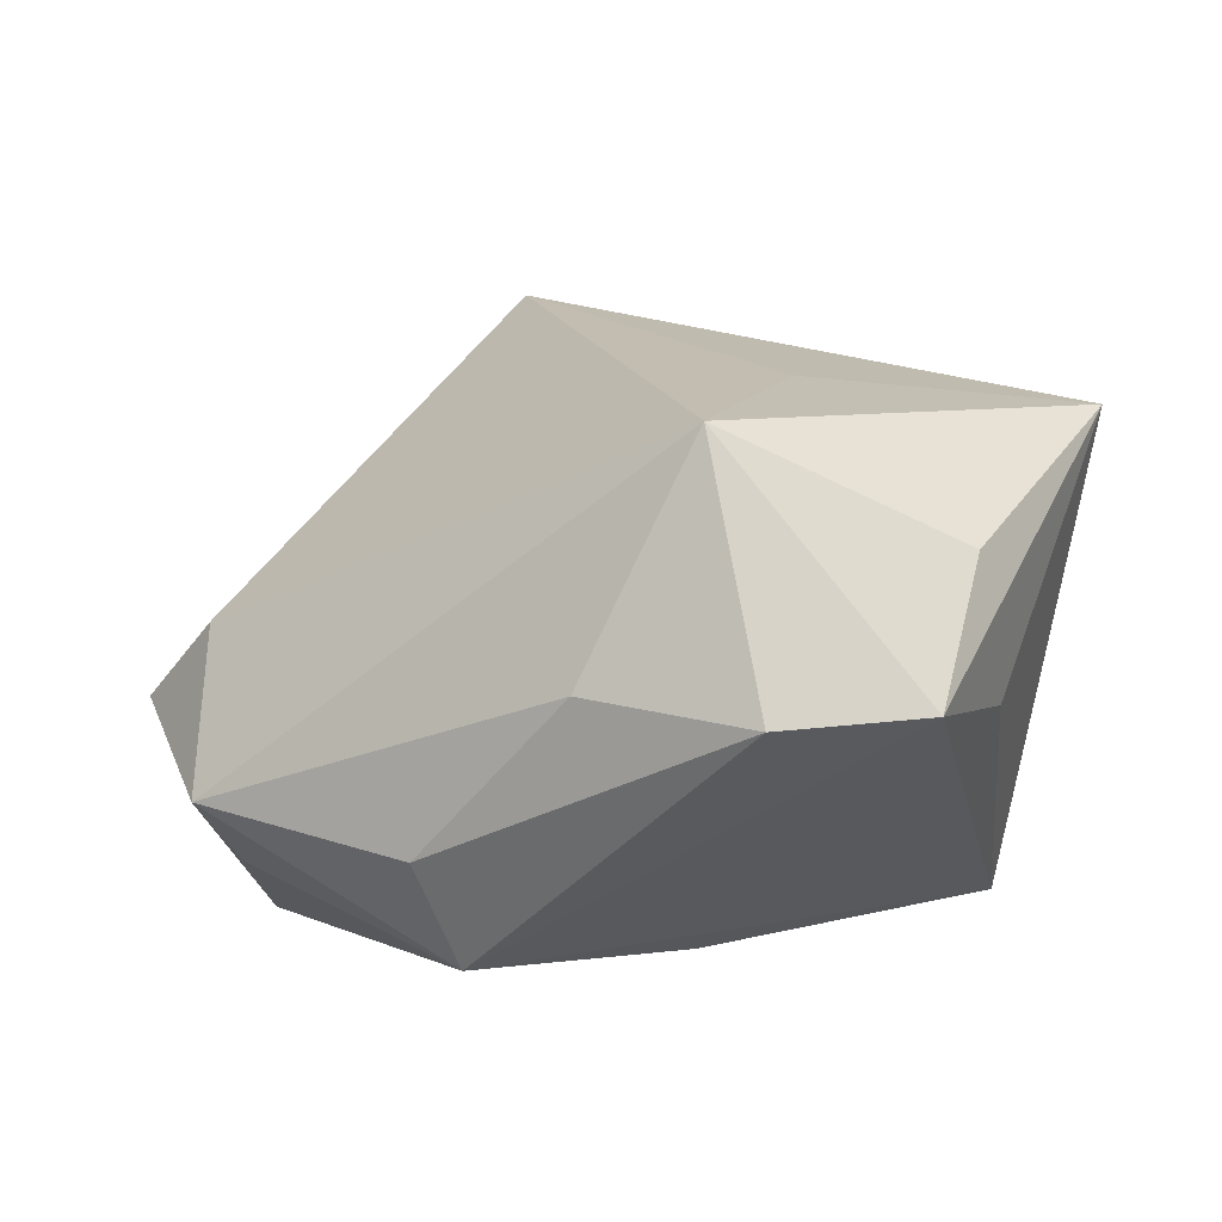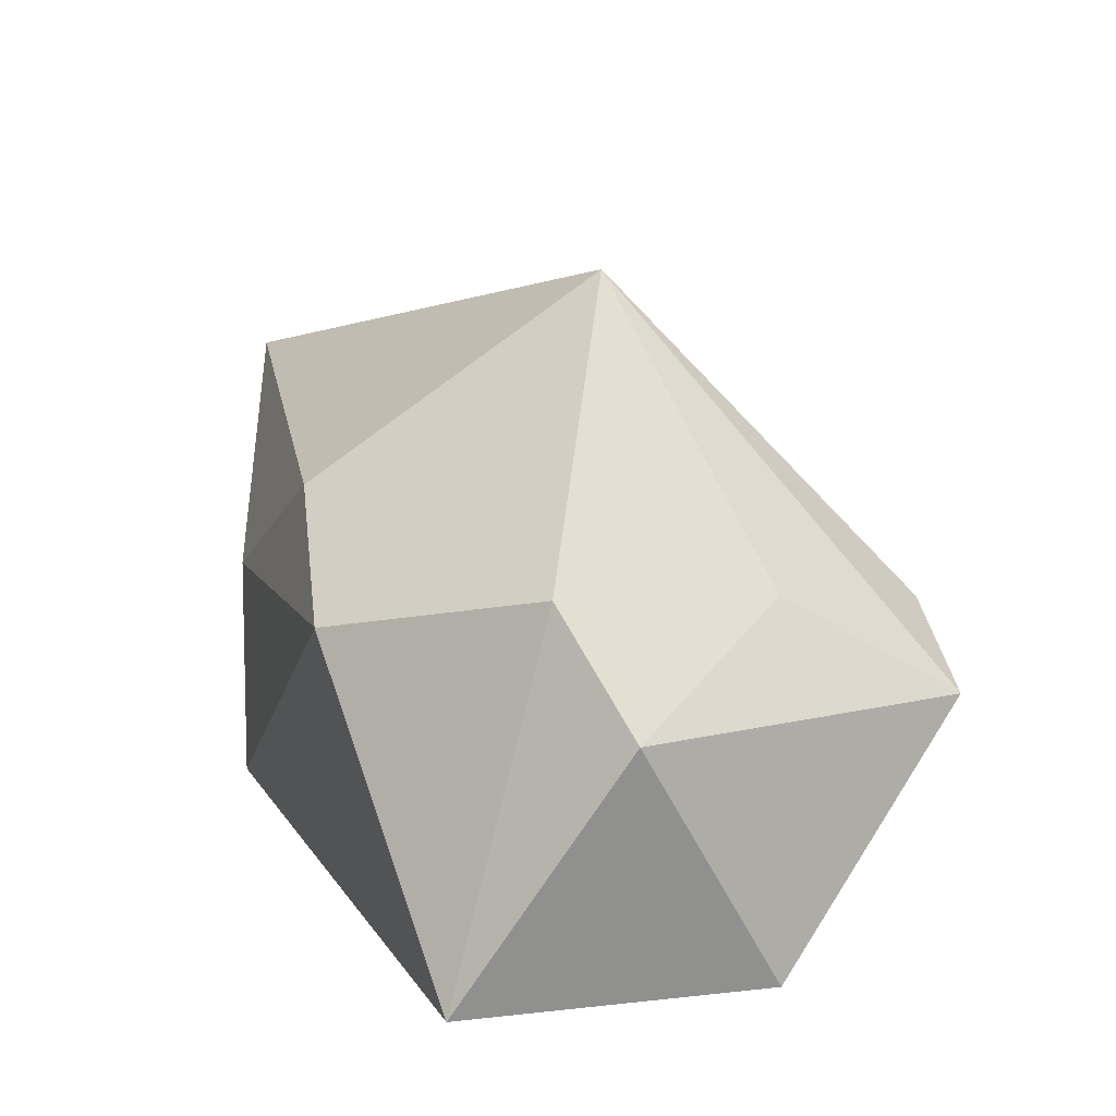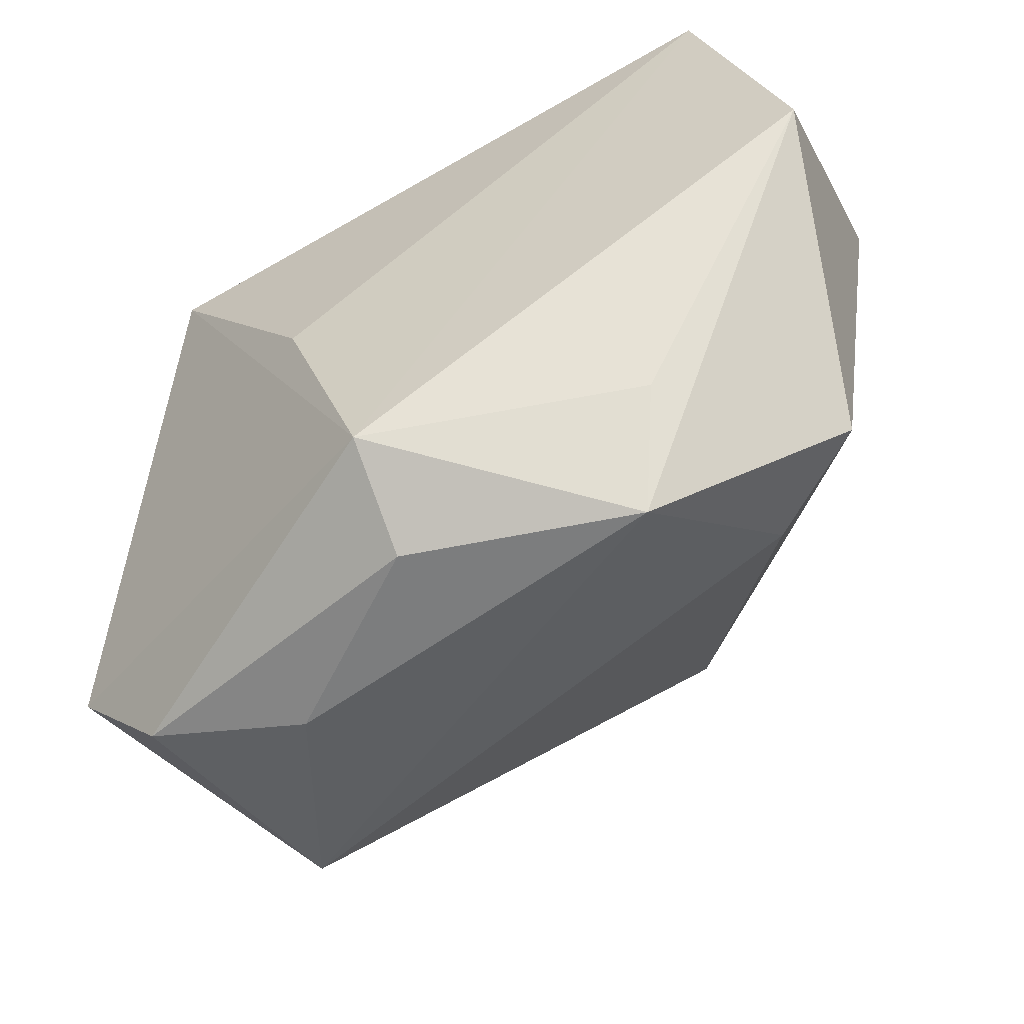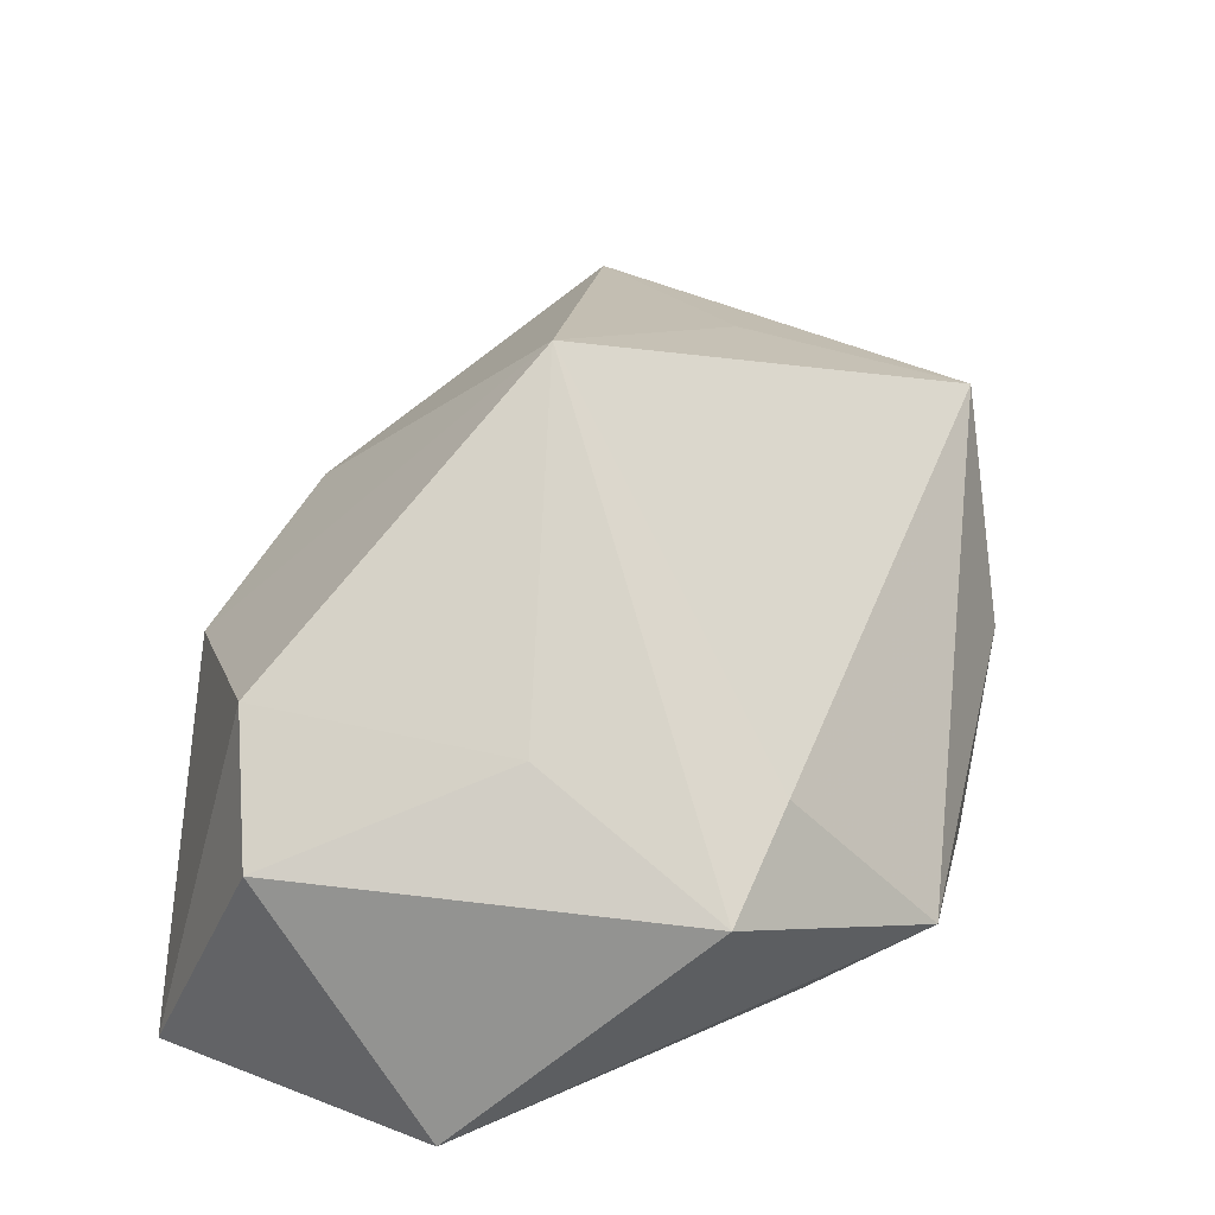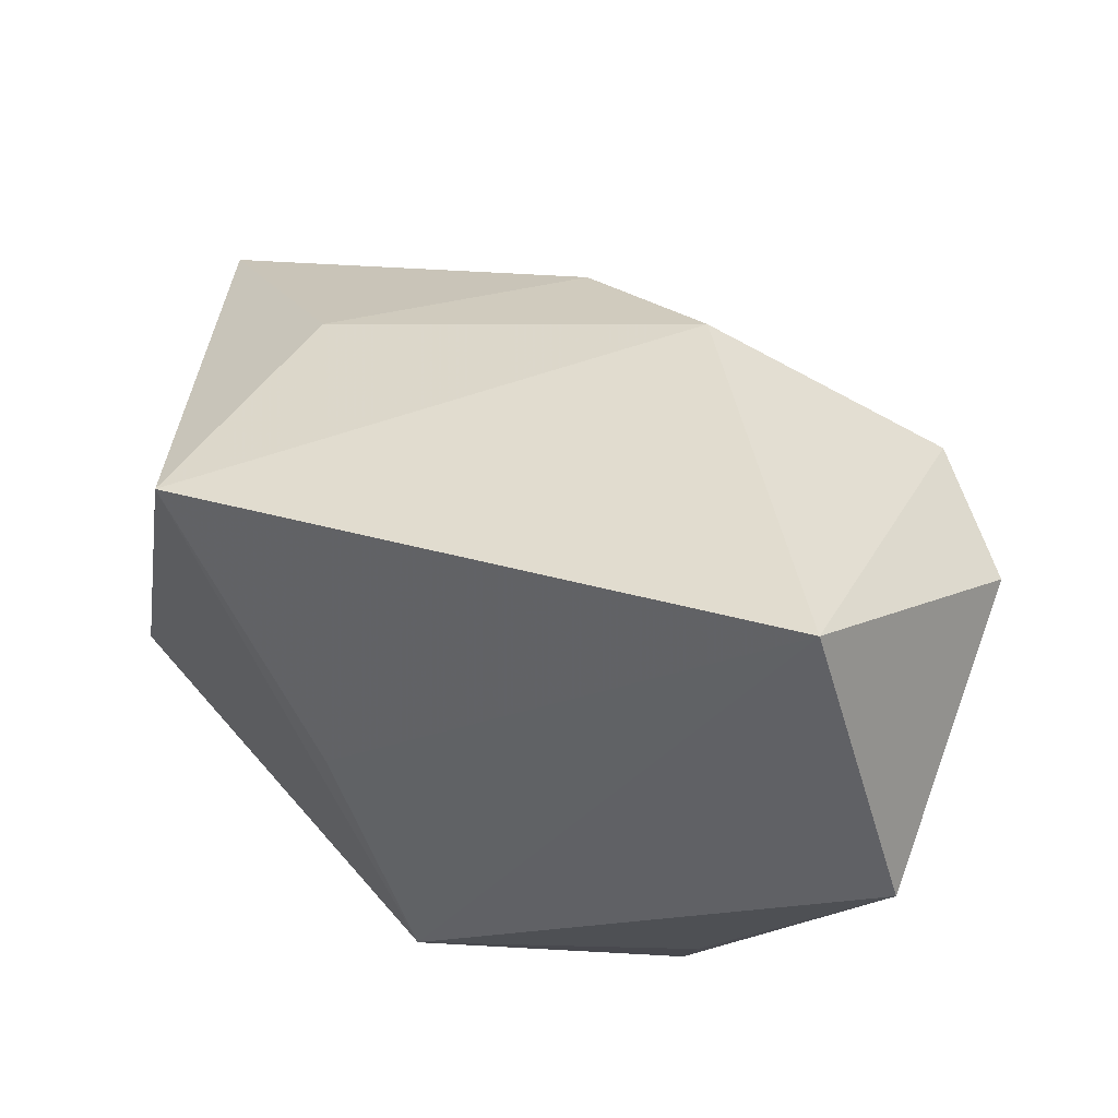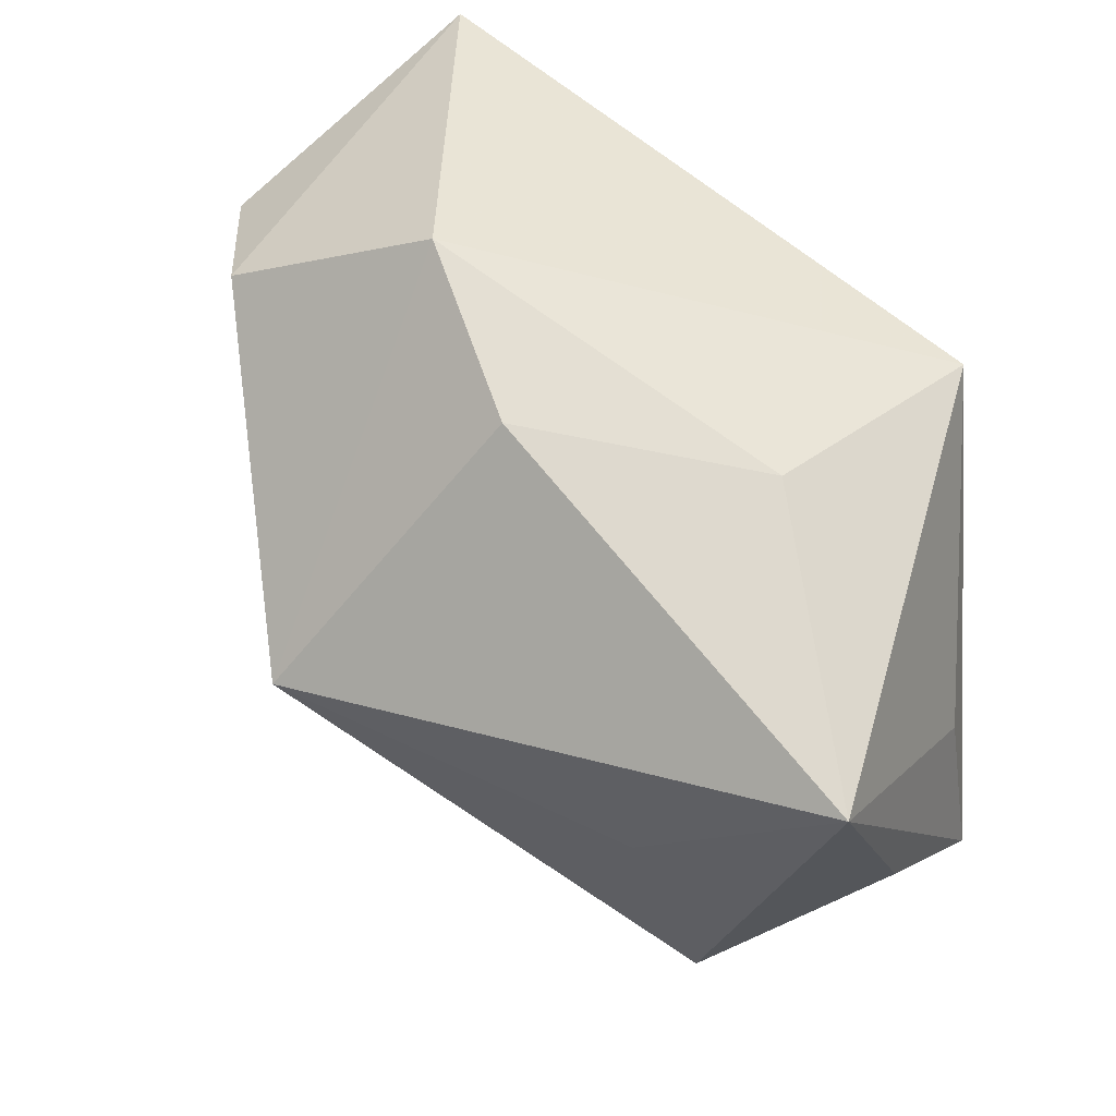
<metadata>
{"format":"obj","ext":"obj","renderer":"f3d","projection":"perspective","resolution":1024,"background":"white","views":[{"elev":-0.4,"azim":33.0,"up":"+Z"},{"elev":12.4,"azim":-122.1,"up":"+Z"},{"elev":-55.7,"azim":-156.2,"up":"+Y"},{"elev":26.2,"azim":-76.2,"up":"+Z"},{"elev":45.2,"azim":-157.5,"up":"+Y"},{"elev":47.8,"azim":36.3,"up":"+Y"}]}
</metadata>
<code>
v -0.01906 -0.03235 -0.01018
v -0.02218 -0.02223 -0.01583
v -0.01285 0.03235 0.005611
v -0.03213 0.03091 -0.02304
v 0.03264 -0.02954 -0.00354
v -0.04068 0.003838 -0.02299
v 0.01063 -0.002695 -0.02304
v 0.02674 0.02089 -0.01909
v 0.02651 -0.02786 0.01897
v 0.04151 0.01051 0.02223
v 0.04174 -0.01966 -0.002559
v 0.02216 0.02282 0.003532
v -0.01003 0.001948 0.0338
v -0.04109 0.01845 0.0001748
v -0.03627 -0.01864 -0.002105
v 0.02227 -0.006761 0.02421
v 0.001553 0.02601 0.01488
v 0.002495 -0.03164 -0.0141
v 0.002774 -0.02519 -0.02304
v -0.027 -0.02115 0.004461
v -0.03204 -0.001749 0.007989
v -0.0328 0.02128 0.01058
v 0.0178 -0.03235 -0.001123
v 0.04089 -0.01162 0.009753
v 0.03909 -0.004018 -0.002121
f 15 6 1
f 6 15 14
f 20 9 13
f 13 15 20
f 1 9 20
f 20 15 1
f 13 3 22
f 21 15 13
f 21 14 15
f 13 22 21
f 21 22 14
f 6 14 4
f 4 22 3
f 14 22 4
f 7 19 4
f 4 19 6
f 23 9 1
f 1 6 2
f 2 19 1
f 6 19 2
f 17 3 13
f 13 10 17
f 17 12 3
f 10 12 17
f 13 9 16
f 16 10 13
f 9 10 16
f 1 19 18
f 18 23 1
f 9 23 5
f 5 11 9
f 23 18 5
f 5 18 19
f 19 11 5
f 24 10 9
f 9 11 24
f 24 11 10
f 10 11 25
f 8 19 7
f 8 11 19
f 8 25 11
f 7 4 8
f 8 4 3
f 3 12 8
f 8 12 10
f 10 25 8

</code>
